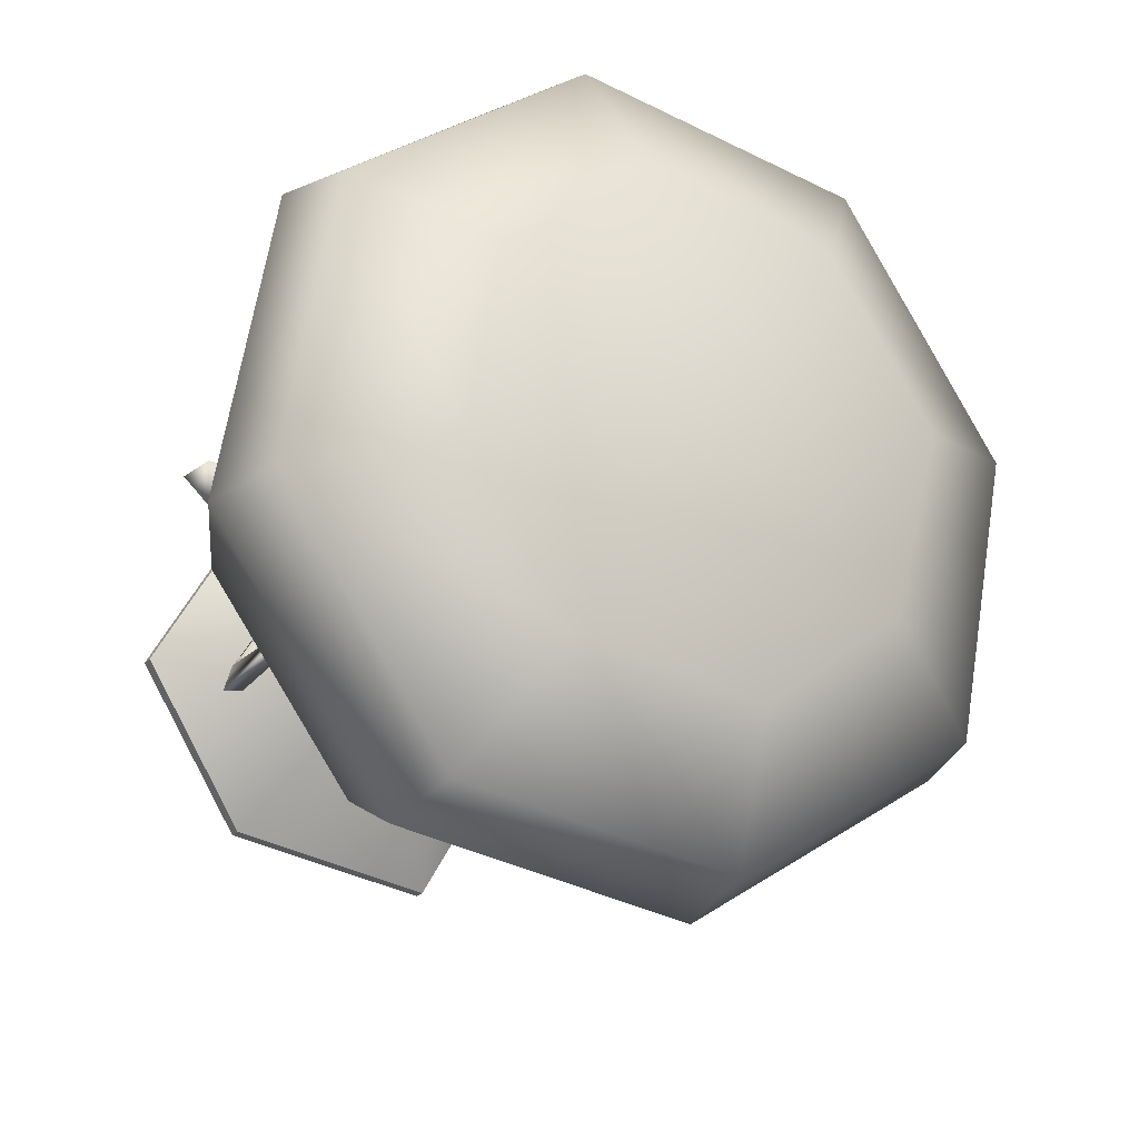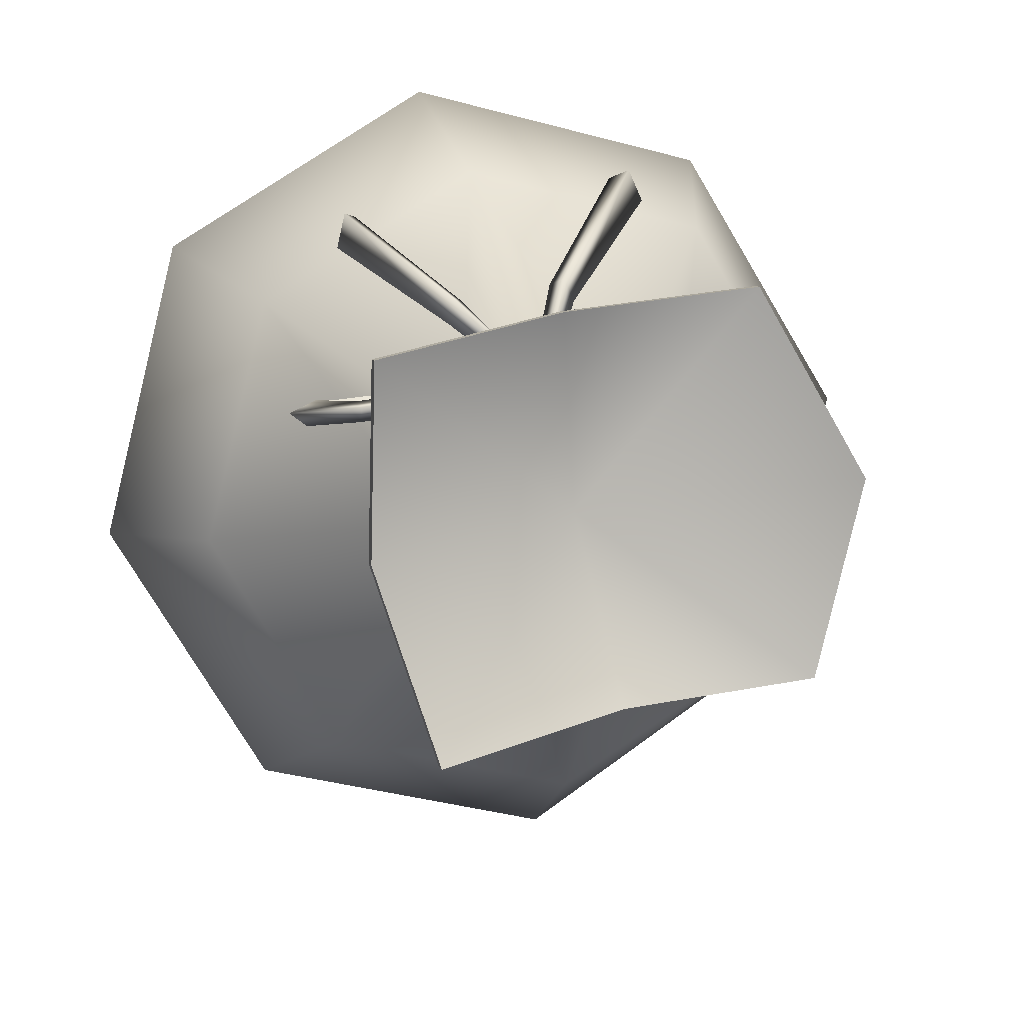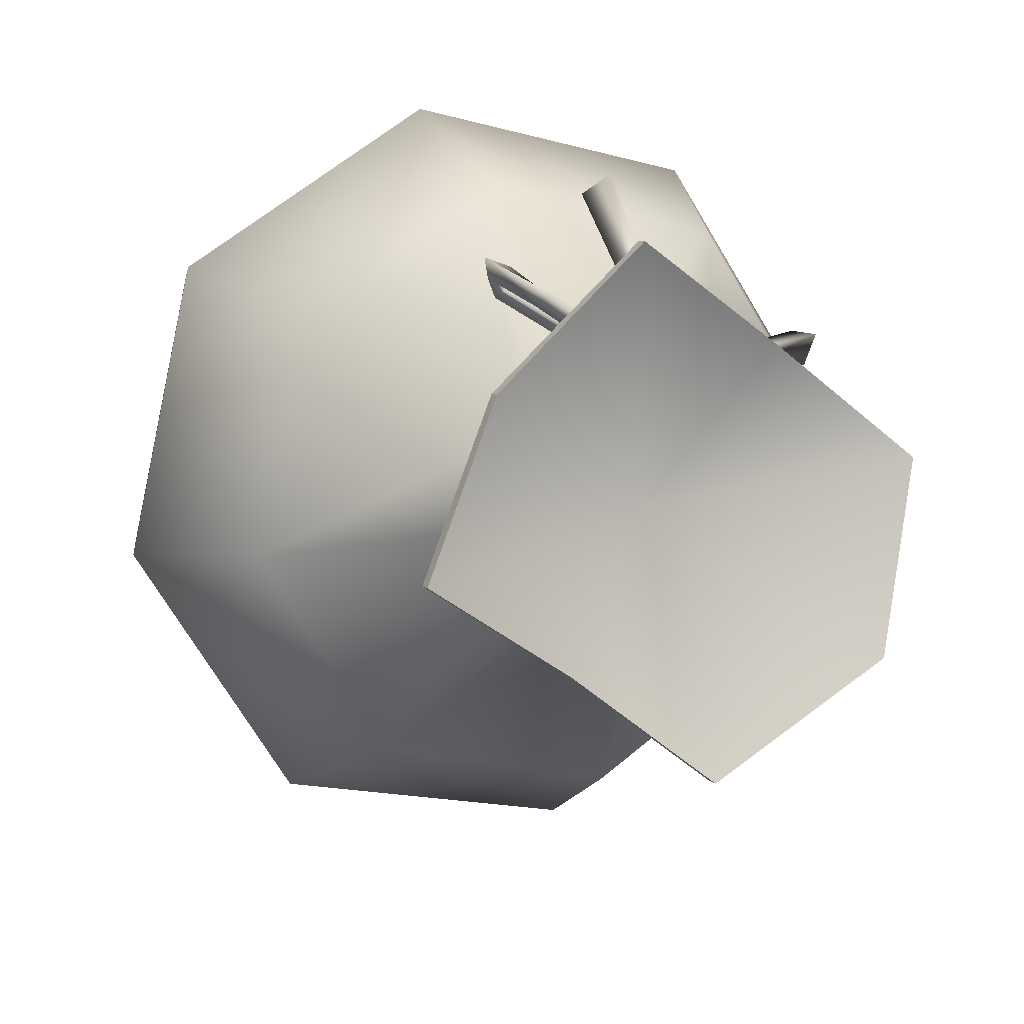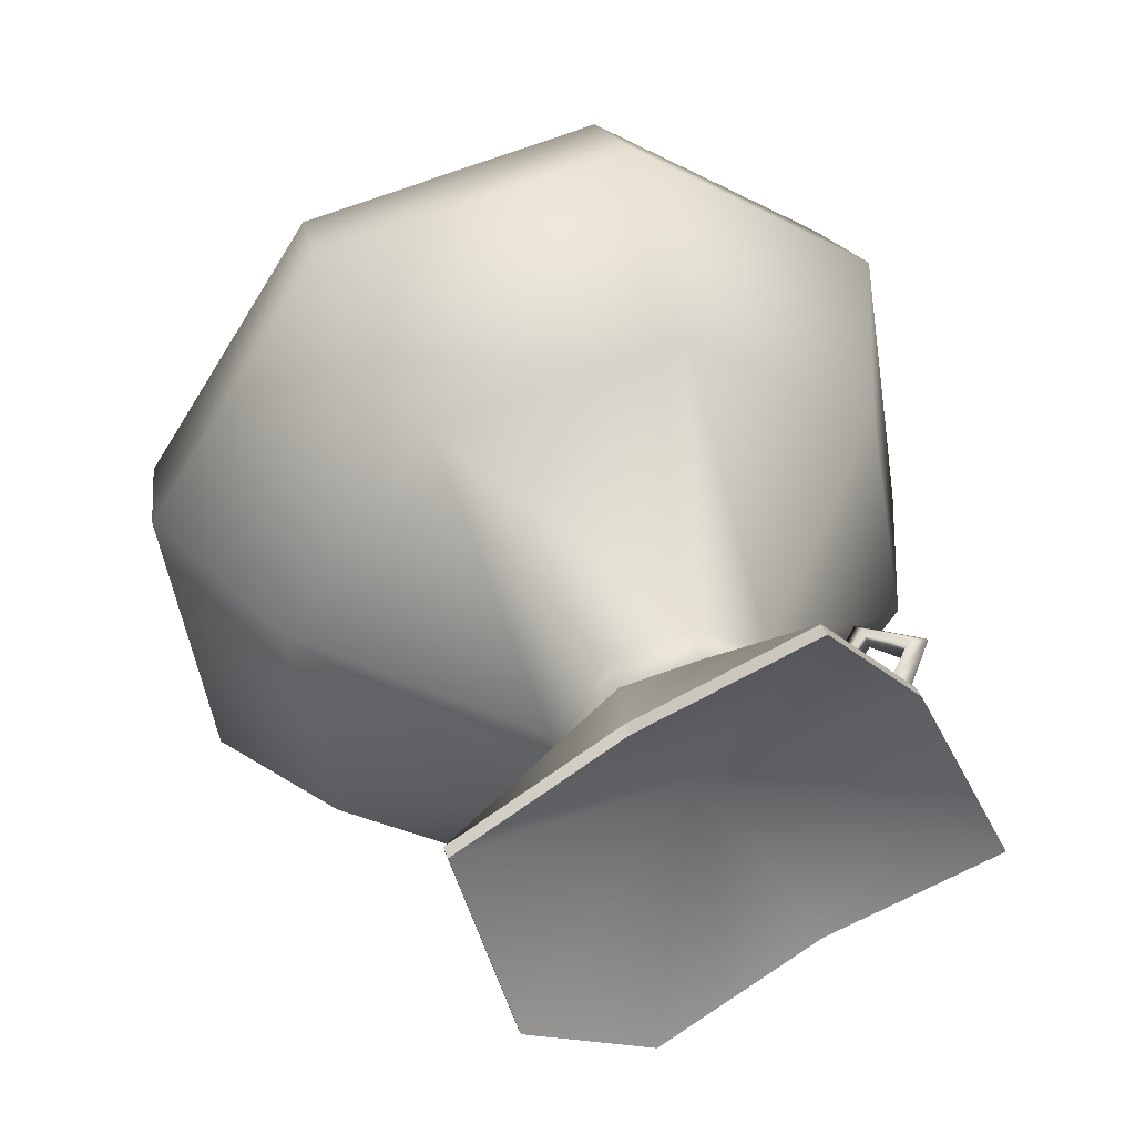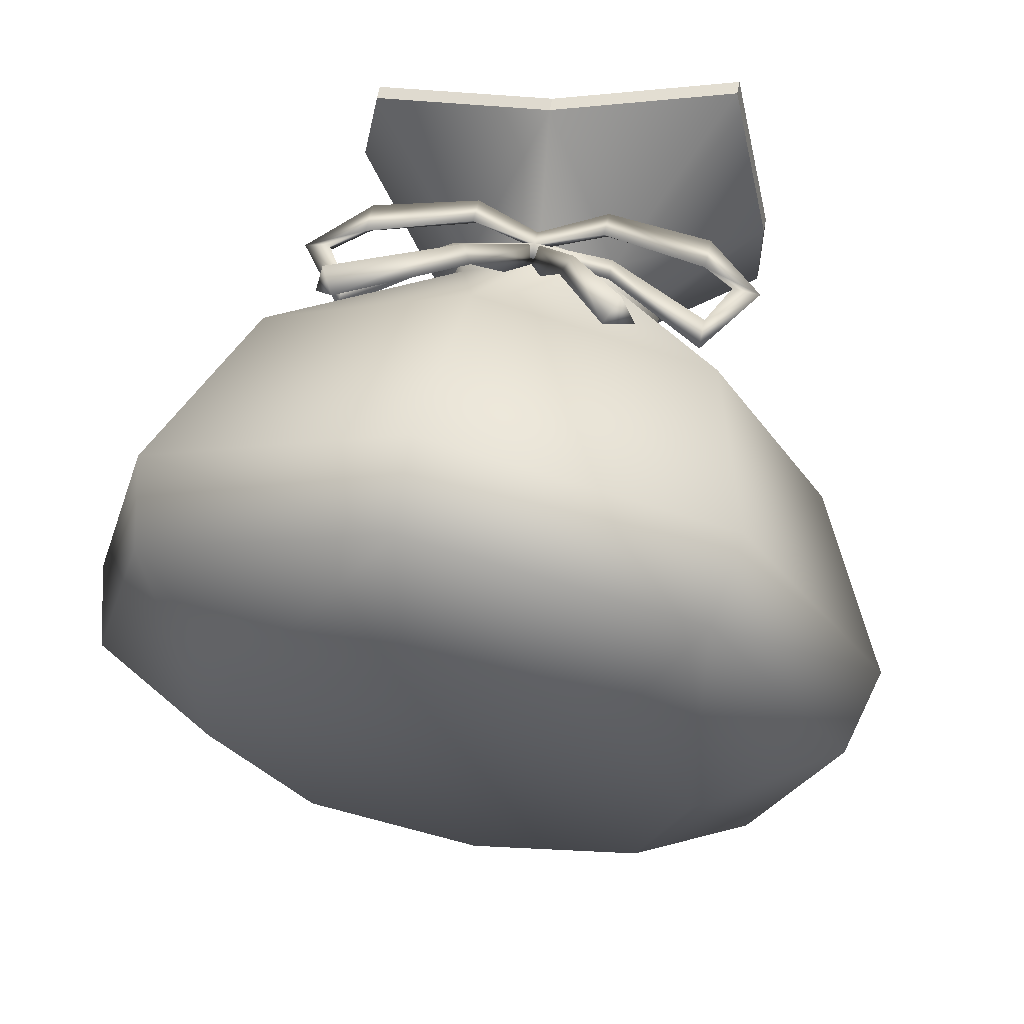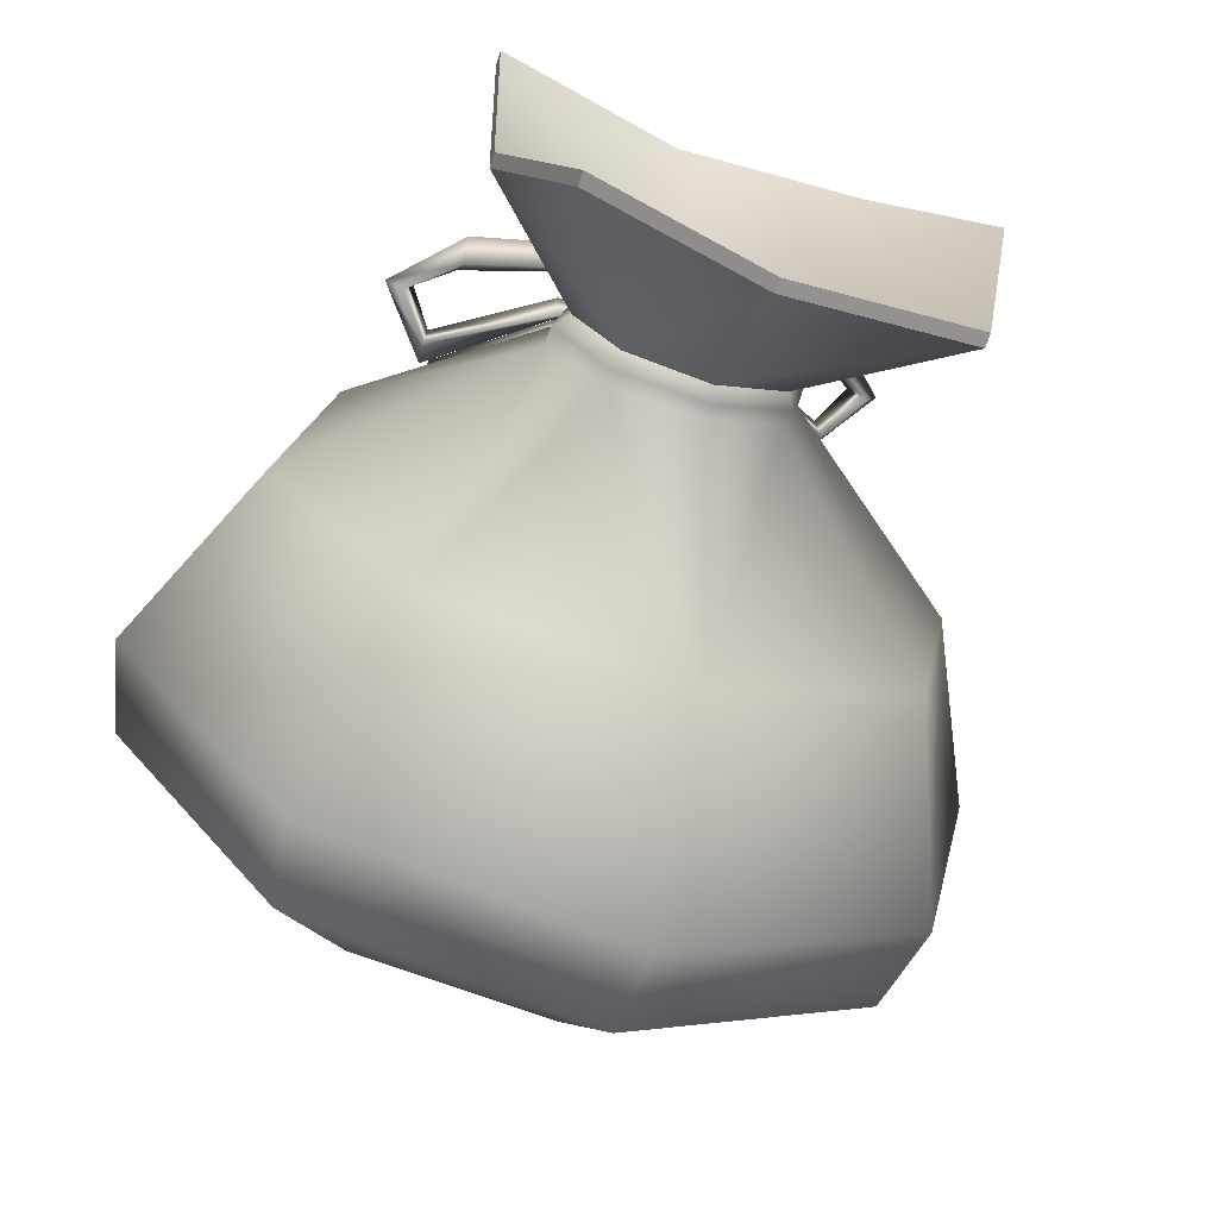
<metadata>
{"format":"obj","ext":"obj","renderer":"f3d","projection":"perspective","resolution":1024,"background":"white","views":[{"elev":51.3,"azim":-61.8,"up":"+Z"},{"elev":42.5,"azim":164.1,"up":"+Y"},{"elev":-56.3,"azim":140.5,"up":"+Z"},{"elev":-79.1,"azim":36.8,"up":"+Z"},{"elev":30.9,"azim":14.1,"up":"+Y"},{"elev":-33.0,"azim":158.8,"up":"+Y"}]}
</metadata>
<code>
g meger3d_Char_treasure2_C1_1
v 0.1875 -0.06025 0.4223
v 1.853e-14 0.1742 0.4783
v 0.292 0.07419 0.4103
v 1.894e-14 0.003996 0.4659
v 0.2652 -0.2153 0.3169
v 0.4129 -0.1673 0.2462
v 1.939e-14 -0.2153 0.3169
v 0.3091 0.1411 0.3424
v 1.833e-14 0.247 0.4143
v 0.2435 0.203 0.1344
v 1.813e-14 0.2864 0.1911
v 0.3443 -0.004809 0.007076
v 0.4372 -0.1146 0.1686
v 0.08653 0.1689 -0.09457
v -3.362e-05 0.1986 -0.07441
v 0.1277 0.09441 -0.1389
v 0.08971 0.1802 -0.1056
v -3.362e-05 0.211 -0.08467
v -3.362e-05 0.2118 -0.1029
v 0.08057 0.1817 -0.124
v 0.112 0.1148 -0.1688
v 0.1269 0.106 -0.156
v -0.0002259 0.3505 -0.146
v 0.1991 0.3798 -0.2051
v 0.1991 0.3714 -0.1927
v -0.0002259 0.3589 -0.1584
v 0.1991 0.3714 -0.1927
v 0.2262 0.1867 -0.2755
v 0.2262 0.1782 -0.2631
v 0.1991 0.3798 -0.2051
v -0.0002259 0.3589 -0.1584
v 1.831e-14 0.1387 -0.204
v 0.1991 0.3798 -0.2051
v 0.2262 0.1867 -0.2755
v -0.1875 -0.06025 0.4223
v 1.853e-14 0.1742 0.4783
v 1.894e-14 0.003996 0.4659
v -0.292 0.07419 0.4103
v -0.2652 -0.2153 0.3169
v -0.4129 -0.1673 0.2462
v 1.939e-14 -0.2153 0.3169
v -0.3091 0.1411 0.3424
v 1.833e-14 0.247 0.4143
v -0.2435 0.203 0.1344
v 1.813e-14 0.2864 0.1911
v -0.3443 -0.004809 0.007076
v -0.4372 -0.1146 0.1686
v -0.0866 0.1689 -0.09457
v -3.362e-05 0.1986 -0.07441
v -0.1278 0.09441 -0.1389
v -3.362e-05 0.211 -0.08467
v -0.08978 0.1802 -0.1056
v -3.362e-05 0.2118 -0.1029
v -0.08299 0.1834 -0.1222
v -0.1269 0.106 -0.156
v -0.1126 0.1151 -0.1693
v -0.0002259 0.3505 -0.146
v -0.1995 0.3515 -0.1634
v -0.0002259 0.3589 -0.1584
v -0.1995 0.3431 -0.1511
v -0.1995 0.3431 -0.1511
v -0.2638 0.215 -0.3171
v -0.1995 0.3515 -0.1634
v -0.2638 0.2066 -0.3047
v -0.0002259 0.3589 -0.1584
v -0.1995 0.3515 -0.1634
v 1.831e-14 0.1387 -0.204
v -0.2638 0.215 -0.3171
v 0.1875 -0.3704 0.2115
v 1.996e-14 -0.5088 0.01407
v -0.006887 -0.4249 0.1744
v 0.292 -0.4088 0.08205
v 0.2652 -0.2153 0.3169
v 0.4129 -0.1673 0.2462
v 1.939e-14 -0.2153 0.3169
v 0.3091 -0.3703 -0.005172
v 1.984e-14 -0.4762 -0.07715
v 0.2435 -0.1997 -0.1393
v 1.932e-14 -0.2831 -0.196
v 0.3443 -0.004809 0.007076
v 0.4372 -0.1146 0.1686
v 0.08653 0.02574 -0.1919
v -3.362e-05 -0.003914 -0.212
v 0.1277 0.09441 -0.1389
v -3.362e-05 0.001055 -0.2273
v 0.08971 0.0318 -0.2064
v -3.362e-05 0.01772 -0.2348
v 0.08057 0.04841 -0.2146
v 0.112 0.1148 -0.1688
v 0.1269 0.106 -0.156
v -0.0002259 0.02081 -0.3701
v 0.1991 0.05015 -0.4291
v -0.0002259 0.02923 -0.3824
v 0.1991 0.05015 -0.4291
v -0.0002259 0.02081 -0.3701
v 0.1991 0.04174 -0.4167
v 0.1991 0.04174 -0.4167
v 0.2262 0.1867 -0.2755
v 0.1991 0.05015 -0.4291
v 0.2262 0.1782 -0.2631
v -0.0002259 0.02923 -0.3824
v 0.1991 0.05015 -0.4291
v 1.831e-14 0.1387 -0.204
v 0.2262 0.1867 -0.2755
v -0.1875 -0.3704 0.2115
v 1.996e-14 -0.5088 0.01407
v -0.292 -0.3986 0.08898
v -0.006887 -0.4249 0.1744
v -0.2652 -0.2153 0.3169
v -0.4129 -0.1673 0.2462
v 1.939e-14 -0.2153 0.3169
v -0.3091 -0.3601 0.00176
v 1.984e-14 -0.4762 -0.07715
v -0.2435 -0.1997 -0.1393
v 1.932e-14 -0.2831 -0.196
v -0.3443 -0.004809 0.007076
v -0.4372 -0.1146 0.1686
v -0.0866 0.02574 -0.1919
v -3.362e-05 -0.003914 -0.212
v -0.1278 0.09441 -0.1389
v -0.08978 0.0318 -0.2064
v -3.362e-05 0.001055 -0.2273
v -3.362e-05 0.01772 -0.2348
v -0.08299 0.04614 -0.2155
v -0.1269 0.106 -0.156
v -0.1126 0.1151 -0.1693
v -0.0002259 0.02081 -0.3701
v -0.1995 0.02184 -0.3875
v -0.1995 0.01342 -0.3751
v -0.1995 0.02184 -0.3875
v -0.0002259 0.02081 -0.3701
v -0.0002259 0.02923 -0.3824
v -0.1995 0.01342 -0.3751
v -0.2638 0.215 -0.3171
v -0.2638 0.2066 -0.3047
v -0.1995 0.02184 -0.3875
v -0.0002259 0.02923 -0.3824
v 1.831e-14 0.1387 -0.204
v -0.1995 0.02184 -0.3875
v -0.2638 0.215 -0.3171
v 0.06539 0.2575 0.01801
v 1.821e-14 0.2004 -0.09303
v 0.07343 0.2325 0.009913
v 1.818e-14 0.2158 -0.08581
v 0.05368 0.2417 0.03292
v 1.825e-14 0.1931 -0.04774
v 1.821e-14 0.2004 -0.09303
v 0.07343 0.2325 0.009913
v 0.1467 0.2849 0.1567
v 0.159 0.2502 0.1454
v 0.159 0.2502 0.1454
v 0.1315 0.263 0.1774
v 0.159 0.2502 0.1454
v -0.05529 0.2575 0.01801
v 1.821e-14 0.2004 -0.09303
v 1.818e-14 0.2158 -0.08581
v -0.06333 0.2325 0.009913
v -0.04358 0.2417 0.03292
v 1.825e-14 0.1931 -0.04774
v 1.821e-14 0.2004 -0.09303
v -0.06333 0.2325 0.009913
v -0.1686 0.2815 0.1543
v -0.1808 0.2467 0.1431
v -0.1808 0.2467 0.1431
v -0.1533 0.2596 0.1751
v -0.1808 0.2467 0.1431
v 0.08057 0.1817 -0.124
v -0.0002259 0.3505 -0.146
v 0.1991 0.3714 -0.1927
v -3.362e-05 0.2118 -0.1029
v 0.2262 0.1782 -0.2631
v 0.112 0.1148 -0.1688
v -0.0002259 0.3505 -0.146
v -0.08299 0.1834 -0.1222
v -0.1995 0.3431 -0.1511
v -3.362e-05 0.2118 -0.1029
v -0.1126 0.1151 -0.1693
v -0.2638 0.2066 -0.3047
v -0.0002259 0.02081 -0.3701
v 0.08057 0.04841 -0.2146
v 0.1991 0.04174 -0.4167
v -3.362e-05 0.01772 -0.2348
v 0.2262 0.1782 -0.2631
v 0.112 0.1148 -0.1688
v -0.1995 0.01342 -0.3751
v -3.362e-05 0.01772 -0.2348
v -0.0002259 0.02081 -0.3701
v -0.08299 0.04614 -0.2155
v -0.1126 0.1151 -0.1693
v -0.2638 0.2066 -0.3047
v -0.07426 0.2324 -0.09351
v -0.1919 0.2085 -0.0911
v -0.1919 0.2182 -0.06928
v -0.07426 0.2215 -0.1132
v -0.1919 0.2348 -0.1019
v -0.07426 0.2458 -0.1199
v -0.1919 0.2182 -0.06928
v -0.07426 0.2324 -0.09351
v -0.2412 0.1884 -0.05912
v -0.2271 0.2086 -0.04505
v -0.2567 0.2019 -0.05008
v -0.2271 0.2086 -0.04505
v -0.2026 0.1807 -0.01772
v -0.2024 0.1591 0.007606
v -0.08969 0.2154 -0.06801
v -0.08944 0.1999 -0.05204
v -0.2084 0.1597 -0.02204
v -0.0877 0.1922 -0.07098
v -0.2026 0.1807 -0.01772
v -0.08969 0.2154 -0.06801
v -0.2084 0.1597 -0.02204
v -0.2412 0.1884 -0.05912
v -0.2026 0.1807 -0.01772
v -0.2271 0.2086 -0.04505
v 1.817e-14 0.2214 -0.07694
v 1.822e-14 0.198 -0.07938
v 1.82e-14 0.209 -0.06541
v 1.817e-14 0.2214 -0.07694
v 1.82e-14 0.2069 -0.09243
v 1.817e-14 0.2214 -0.07694
v 1.815e-14 0.2274 -0.09259
v 1.817e-14 0.2214 -0.07694
v 0.07426 0.2324 -0.09351
v 0.1919 0.2085 -0.0911
v 0.07426 0.2215 -0.1132
v 0.1919 0.2182 -0.06928
v 0.1919 0.2348 -0.1019
v 0.07426 0.2458 -0.1199
v 0.1919 0.2182 -0.06928
v 0.07426 0.2324 -0.09351
v 0.2412 0.1884 -0.05912
v 0.2271 0.2086 -0.04505
v 0.2567 0.2019 -0.05008
v 0.2271 0.2086 -0.04505
v 0.2026 0.1807 -0.01772
v 0.2024 0.1591 0.007606
v 0.08969 0.2154 -0.06801
v 0.08944 0.1999 -0.05204
v 0.2084 0.1597 -0.02204
v 0.0877 0.1922 -0.07098
v 0.2026 0.1807 -0.01772
v 0.08969 0.2154 -0.06801
v 0.2084 0.1597 -0.02204
v 0.2412 0.1884 -0.05912
v 0.2026 0.1807 -0.01772
v 0.2271 0.2086 -0.04505
v 1.817e-14 0.2214 -0.07694
v 1.822e-14 0.198 -0.07938
v 1.82e-14 0.209 -0.06541
v 1.817e-14 0.2214 -0.07694
v 1.82e-14 0.2069 -0.09243
v 1.817e-14 0.2214 -0.07694
v 1.815e-14 0.2274 -0.09259
v 1.817e-14 0.2214 -0.07694
g meger3d_Char_treasure2_C1_1_0
f 3 2 1
f 4 1 2
f 1 5 3
f 6 3 5
f 4 7 1
f 1 7 5
f 3 8 2
f 9 2 8
f 8 10 9
f 11 9 10
f 10 8 12
f 13 12 8
f 8 3 13
f 6 13 3
f 10 14 11
f 15 11 14
f 14 10 16
f 12 16 10
f 14 17 15
f 18 15 17
f 18 17 19
f 20 19 17
f 20 17 21
f 22 21 17
f 17 14 22
f 16 22 14
f 25 24 23
f 26 23 24
f 29 28 27
f 30 27 28
f 33 32 31
f 34 32 33
f 37 36 35
f 38 35 36
f 35 38 39
f 40 39 38
f 41 37 35
f 41 35 39
f 38 36 42
f 43 42 36
f 42 43 44
f 45 44 43
f 44 46 42
f 47 42 46
f 40 38 47
f 42 47 38
f 44 45 48
f 49 48 45
f 48 50 44
f 46 44 50
f 49 51 48
f 52 48 51
f 51 53 52
f 54 52 53
f 52 54 55
f 52 55 48
f 50 48 55
f 56 55 54
f 59 58 57
f 60 57 58
f 63 62 61
f 64 61 62
f 67 66 65
f 67 68 66
f 71 70 69
f 72 69 70
f 69 72 73
f 74 73 72
f 75 71 69
f 75 69 73
f 72 70 76
f 77 76 70
f 76 77 78
f 79 78 77
f 78 80 76
f 81 76 80
f 74 72 81
f 76 81 72
f 78 79 82
f 83 82 79
f 82 84 78
f 80 78 84
f 83 85 82
f 86 82 85
f 85 87 86
f 88 86 87
f 88 89 86
f 90 86 89
f 86 90 82
f 84 82 90
f 93 92 91
f 96 95 94
f 99 98 97
f 100 97 98
f 103 102 101
f 103 104 102
f 107 106 105
f 108 105 106
f 105 109 107
f 110 107 109
f 108 111 105
f 105 111 109
f 107 112 106
f 113 106 112
f 112 114 113
f 115 113 114
f 114 112 116
f 117 116 112
f 112 107 117
f 110 117 107
f 114 118 115
f 119 115 118
f 118 114 120
f 116 120 114
f 118 121 119
f 122 119 121
f 122 121 123
f 124 123 121
f 121 125 124
f 121 118 125
f 120 125 118
f 126 124 125
f 129 128 127
f 132 131 130
f 135 134 133
f 136 133 134
f 139 138 137
f 140 138 139
f 143 142 141
f 144 141 142
f 141 144 145
f 146 145 144
f 146 147 145
f 148 145 147
f 141 149 143
f 150 143 149
f 148 151 145
f 152 145 151
f 145 152 141
f 149 141 152
f 152 153 149
f 156 155 154
f 157 154 155
f 154 158 156
f 159 156 158
f 159 158 160
f 161 160 158
f 154 157 162
f 163 162 157
f 161 158 164
f 165 164 158
f 162 165 154
f 158 154 165
f 166 165 162
f 169 168 167
f 170 167 168
f 169 167 171
f 172 171 167
f 175 174 173
f 176 173 174
f 174 175 177
f 178 177 175
f 181 180 179
f 182 179 180
f 181 183 180
f 184 180 183
f 187 186 185
f 188 185 186
f 188 189 185
f 190 185 189
f 193 192 191
f 194 191 192
f 192 195 194
f 196 194 195
f 195 197 196
f 198 196 197
f 192 193 199
f 200 199 193
f 199 201 192
f 195 192 201
f 195 201 197
f 202 197 201
f 202 201 203
f 204 203 201
f 203 204 205
f 206 205 204
f 204 207 206
f 208 206 207
f 207 209 208
f 210 208 209
f 204 201 211
f 212 211 201
f 211 212 213
f 214 213 212
f 210 215 208
f 216 208 215
f 216 217 208
f 206 208 217
f 206 217 205
f 218 205 217
f 194 219 191
f 220 191 219
f 219 194 221
f 196 221 194
f 196 198 221
f 222 221 198
f 225 224 223
f 226 223 224
f 224 225 227
f 228 227 225
f 227 228 229
f 230 229 228
f 224 231 226
f 232 226 231
f 227 233 224
f 231 224 233
f 227 229 233
f 234 233 229
f 234 235 233
f 236 233 235
f 235 237 236
f 238 236 237
f 236 238 239
f 240 239 238
f 239 240 241
f 242 241 240
f 236 243 233
f 244 233 243
f 243 245 244
f 246 244 245
f 242 240 247
f 248 247 240
f 238 249 240
f 248 240 249
f 238 237 249
f 250 249 237
f 252 251 223
f 225 223 251
f 251 253 225
f 228 225 253
f 228 253 230
f 254 230 253

</code>
